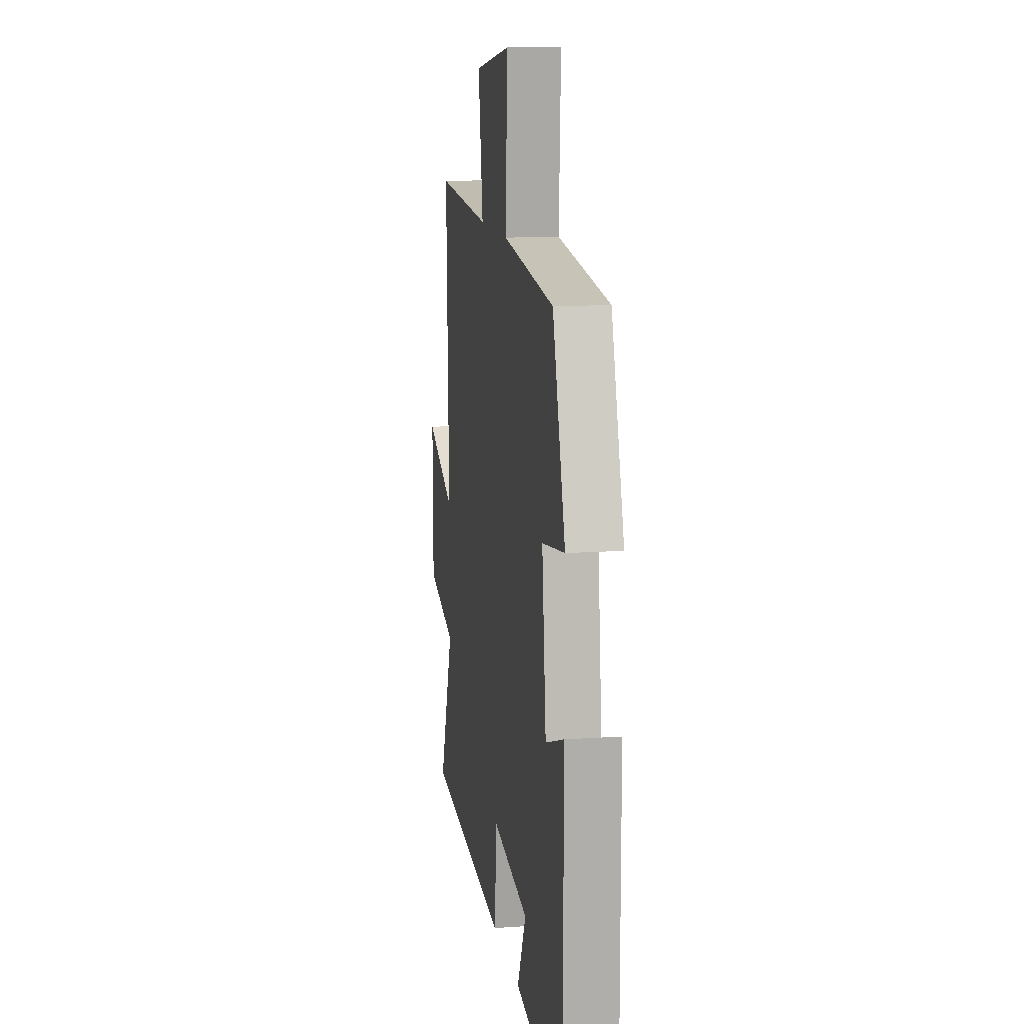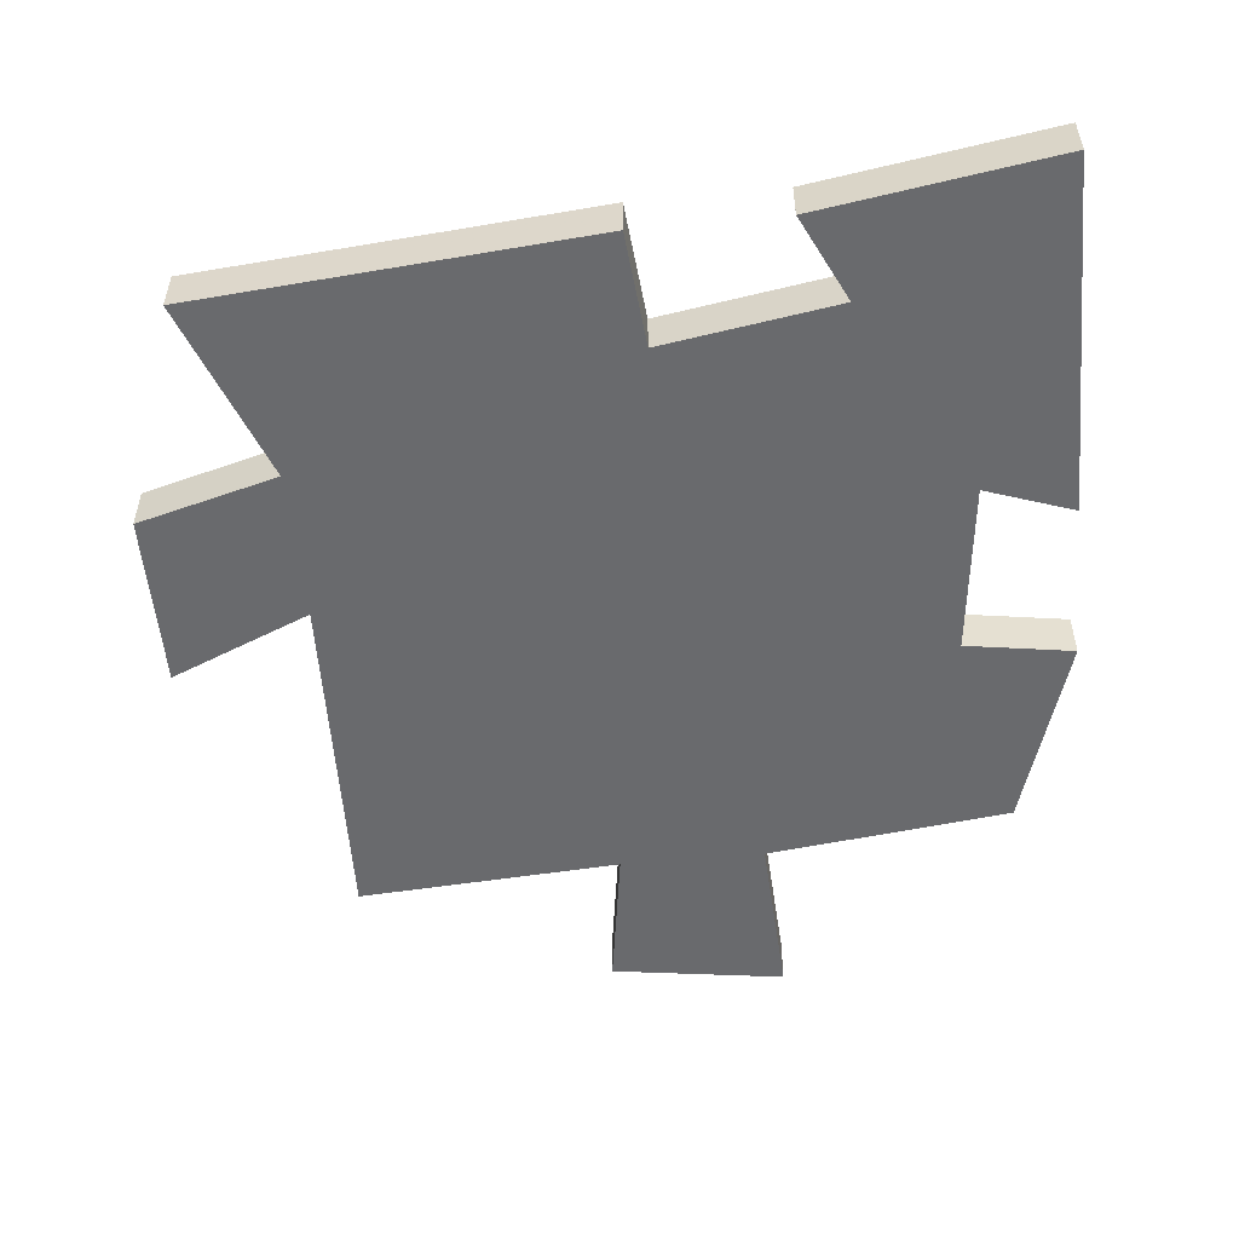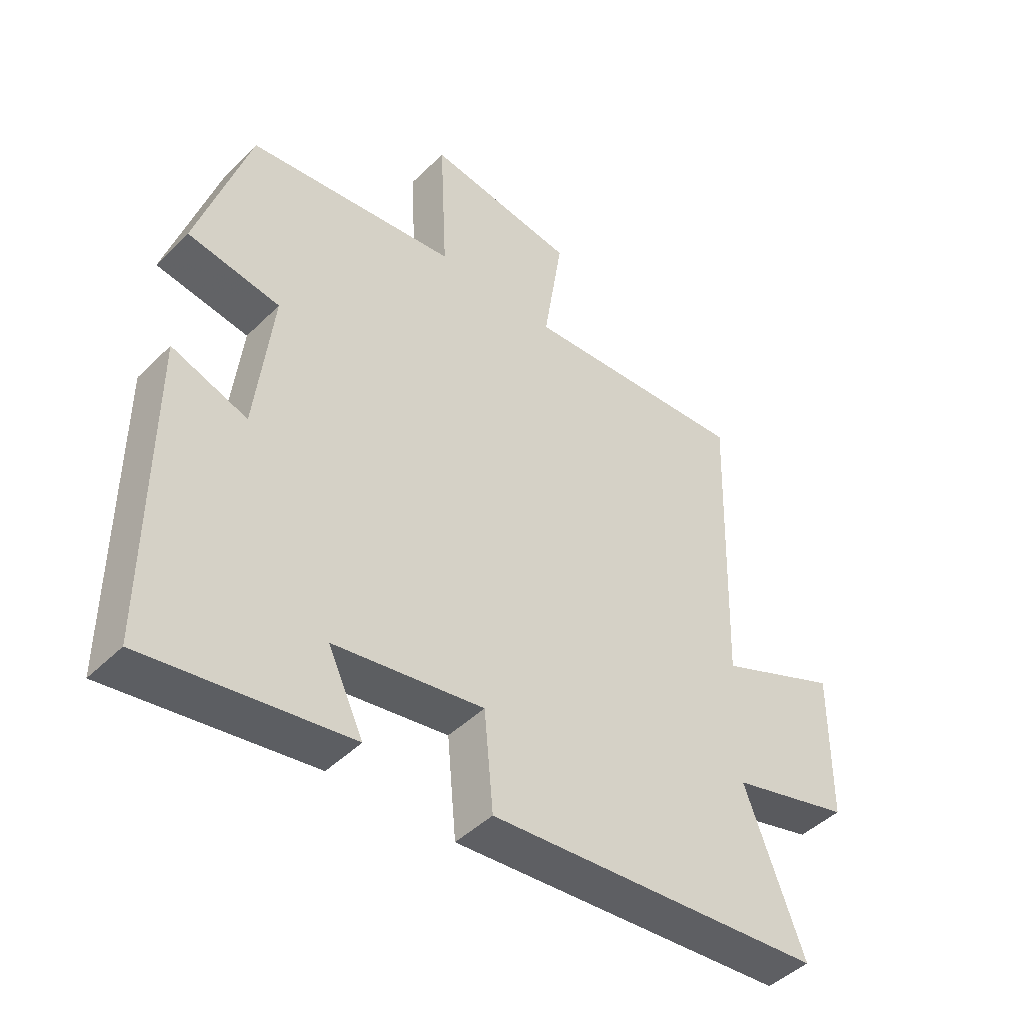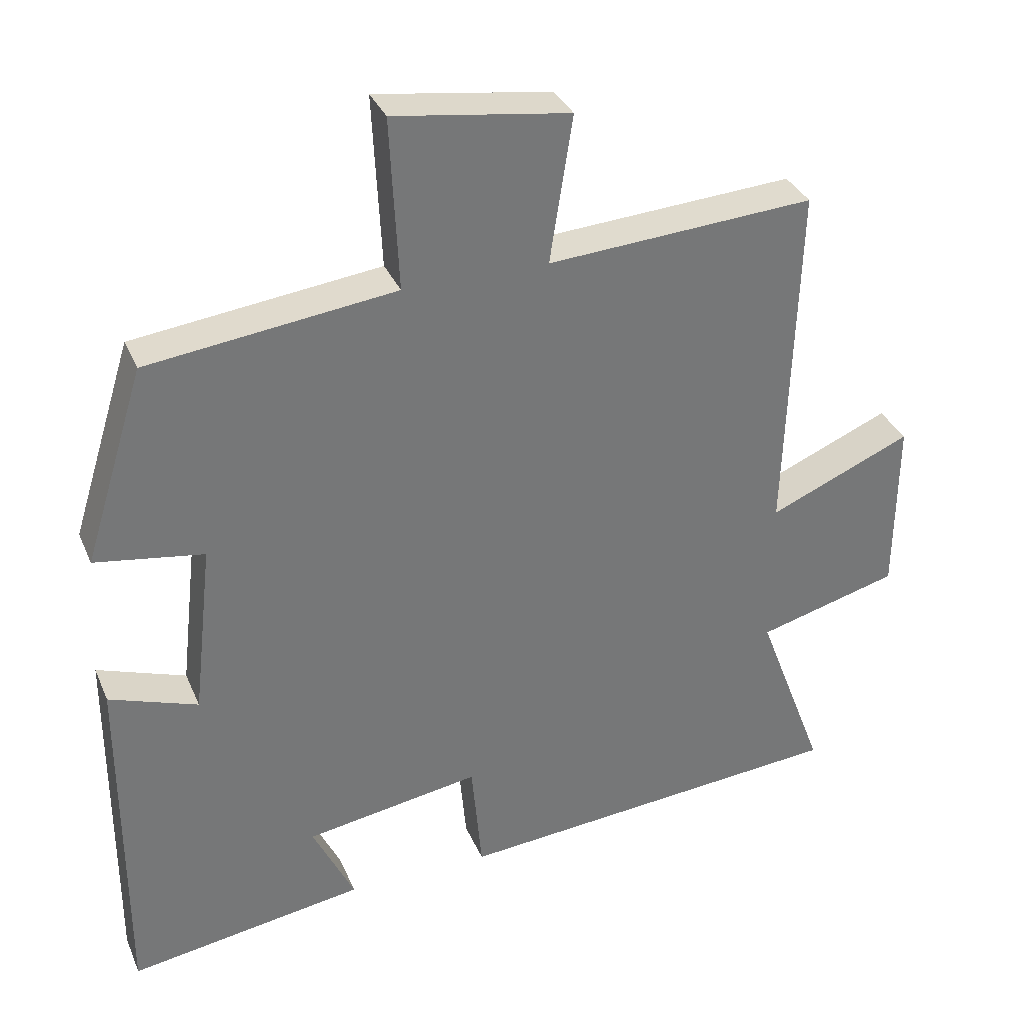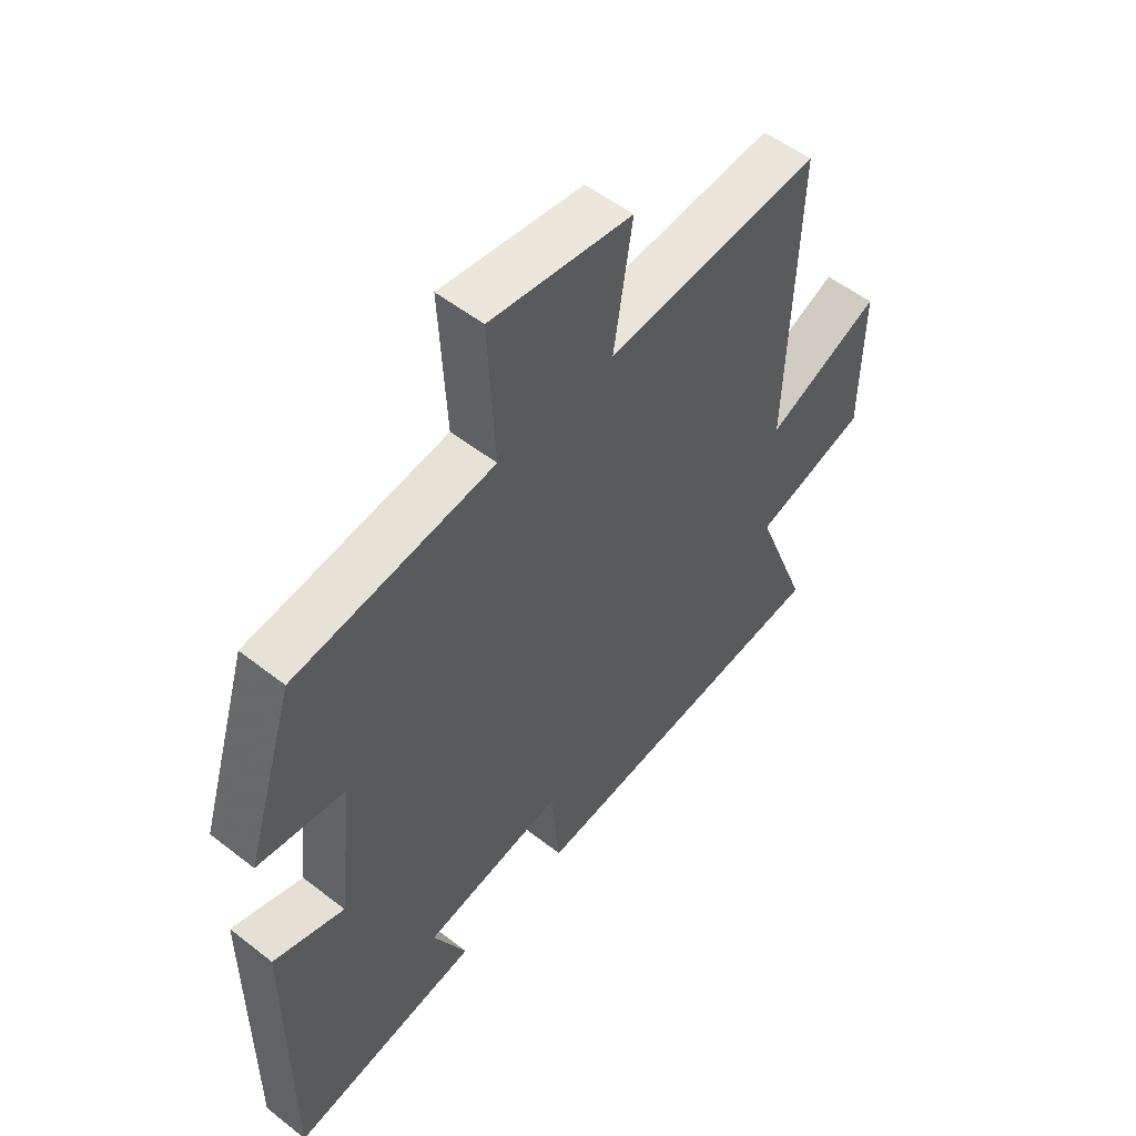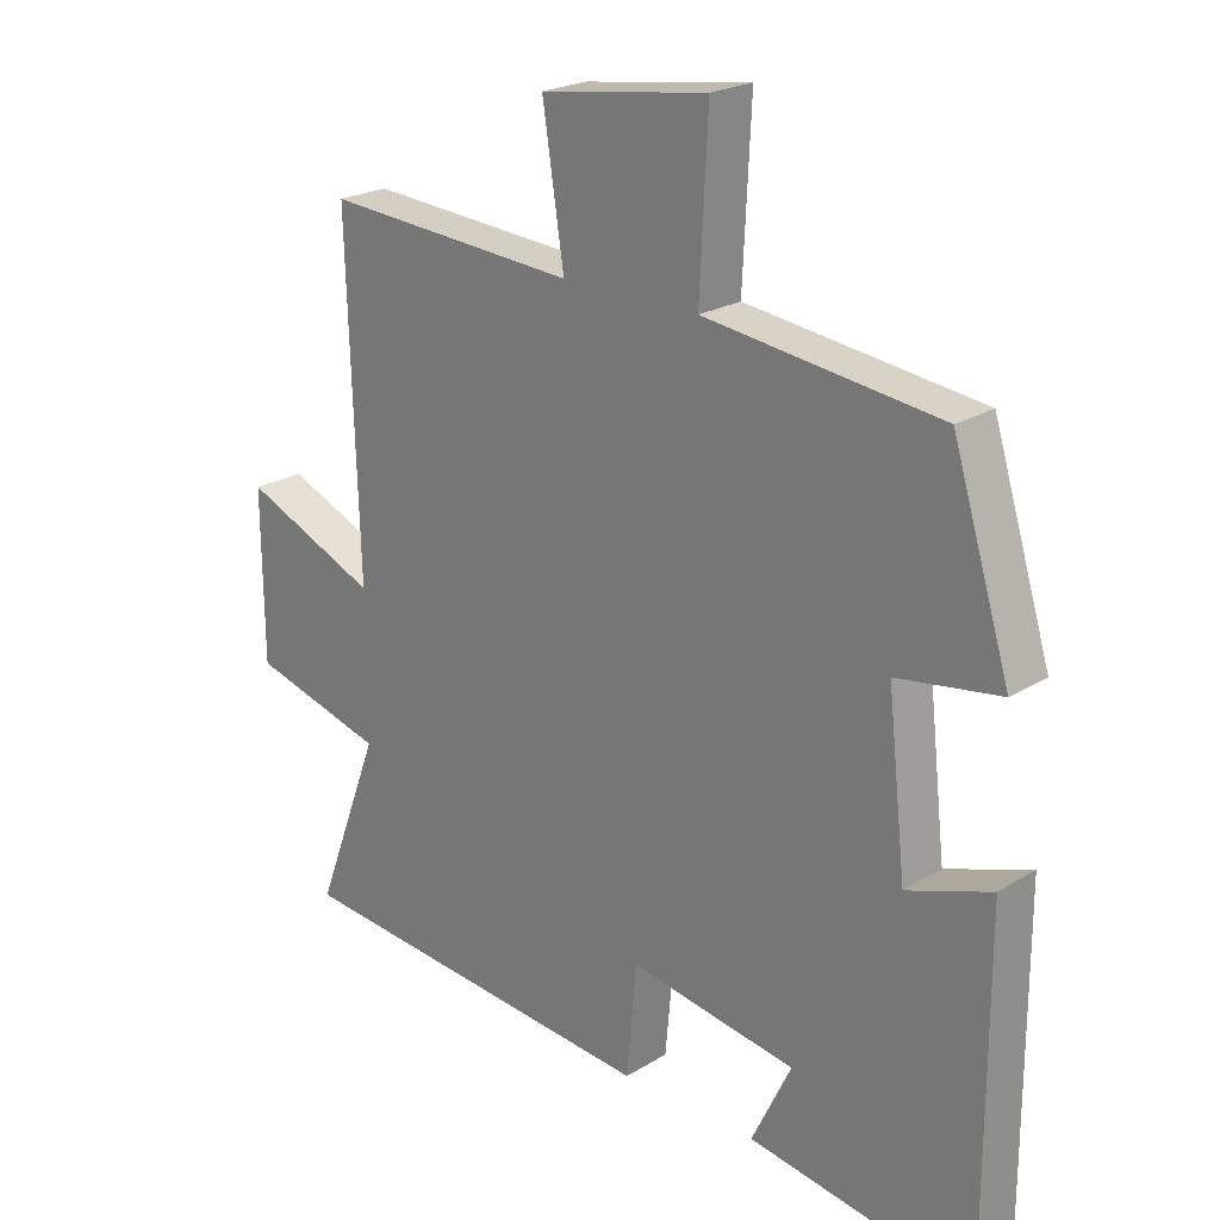
<metadata>
{"format":"obj","ext":"obj","renderer":"f3d","projection":"perspective","resolution":1024,"background":"white","views":[{"elev":12.6,"azim":-99.2,"up":"+Z"},{"elev":-53.1,"azim":-174.4,"up":"+Y"},{"elev":-45.7,"azim":-41.8,"up":"+Z"},{"elev":33.8,"azim":-20.8,"up":"+Z"},{"elev":53.9,"azim":-50.3,"up":"+Z"},{"elev":22.5,"azim":-136.3,"up":"+Z"}]}
</metadata>
<code>
v 0.597 0.07 -0.453
v 0.038 0.07 -0.5
v 0.023 0.07 -0.337
v -0.225 0.07 -0.377
v -0.166 0.07 -0.5
v -0.501 0.07 -0.552
v -0.5 0.07 -0.045
v -0.375 0.07 -0.089
v -0.347 0.07 0.157
v -0.5 0.07 0.181
v -0.414 0.07 0.457
v -0.065 0.07 0.5
v -0.077 0.07 0.744
v 0.171 0.07 0.708
v 0.139 0.07 0.5
v 0.516 0.07 0.525
v 0.5 0.07 0.022
v 0.702 0.07 0.108
v 0.7 0.07 -0.142
v 0.5 0.07 -0.196
v 0.597 0 -0.453
v 0.038 0 -0.5
v 0.023 0 -0.337
v -0.225 0 -0.377
v -0.166 0 -0.5
v -0.501 0 -0.552
v -0.5 0 -0.045
v -0.375 0 -0.089
v -0.347 0 0.157
v -0.5 0 0.181
v -0.414 0 0.457
v -0.065 0 0.5
v -0.077 0 0.744
v 0.171 0 0.708
v 0.139 0 0.5
v 0.516 0 0.525
v 0.5 0 0.022
v 0.702 0 0.108
v 0.7 0 -0.142
v 0.5 0 -0.196
f 17 18 19 20
f 15 16 17
f 15 17 20
f 12 13 14 15
f 9 10 11 12
f 8 9 12 15
f 5 6 7 8
f 4 5 8
f 3 4 8 15
f 3 15 20
f 1 2 3 20
f 40 39 38 37
f 37 36 35
f 40 37 35
f 35 34 33 32
f 32 31 30 29
f 35 32 29 28
f 28 27 26 25
f 28 25 24
f 35 28 24 23
f 40 35 23
f 40 23 22 21
f 1 21 22 2
f 2 22 23 3
f 3 23 24 4
f 4 24 25 5
f 5 25 26 6
f 6 26 27 7
f 7 27 28 8
f 8 28 29 9
f 9 29 30 10
f 10 30 31 11
f 11 31 32 12
f 12 32 33 13
f 13 33 34 14
f 14 34 35 15
f 15 35 36 16
f 16 36 37 17
f 17 37 38 18
f 18 38 39 19
f 19 39 40 20
f 20 40 21 1

</code>
